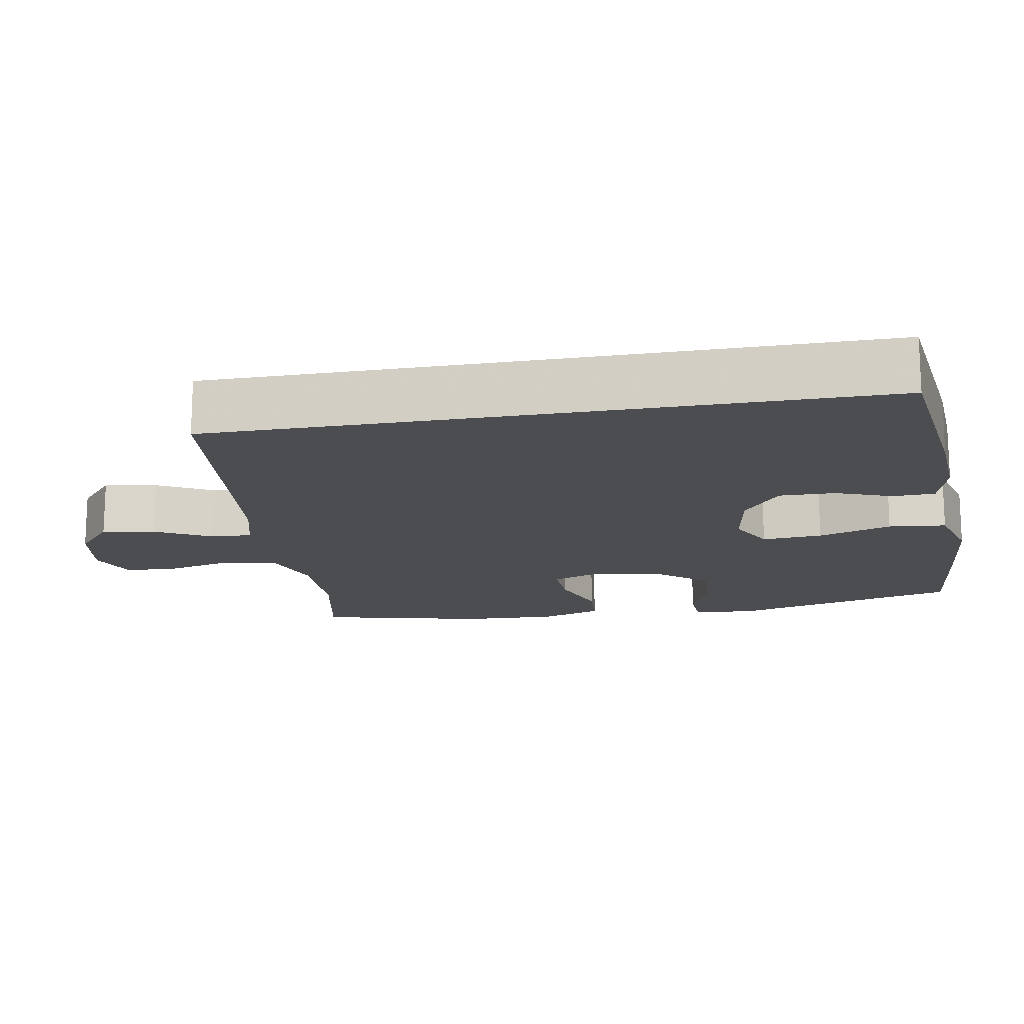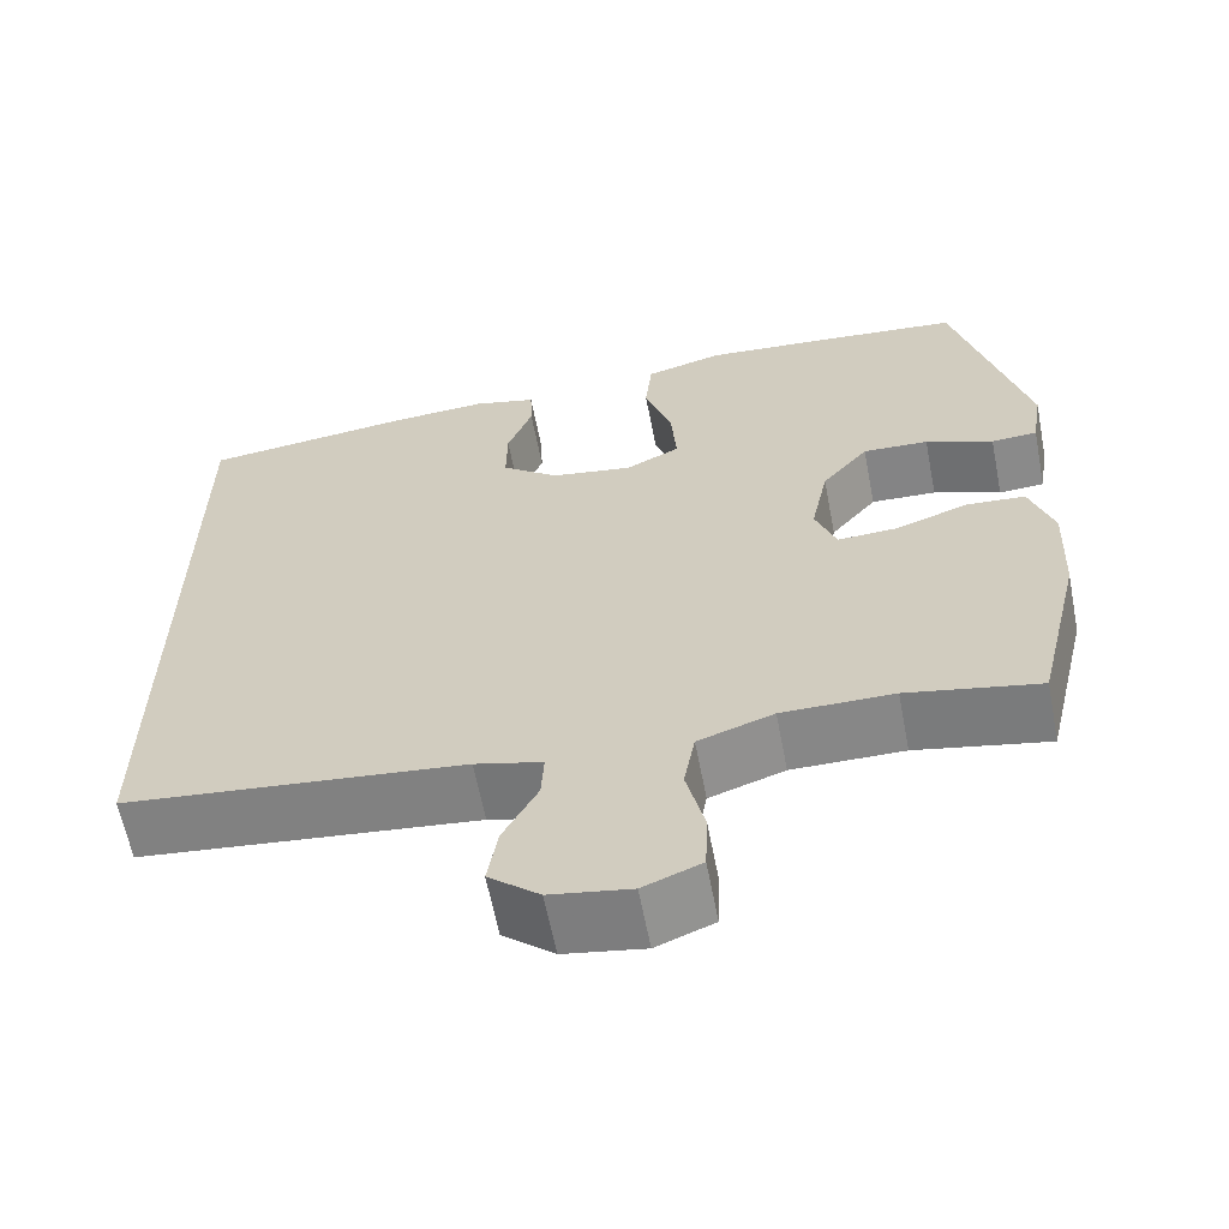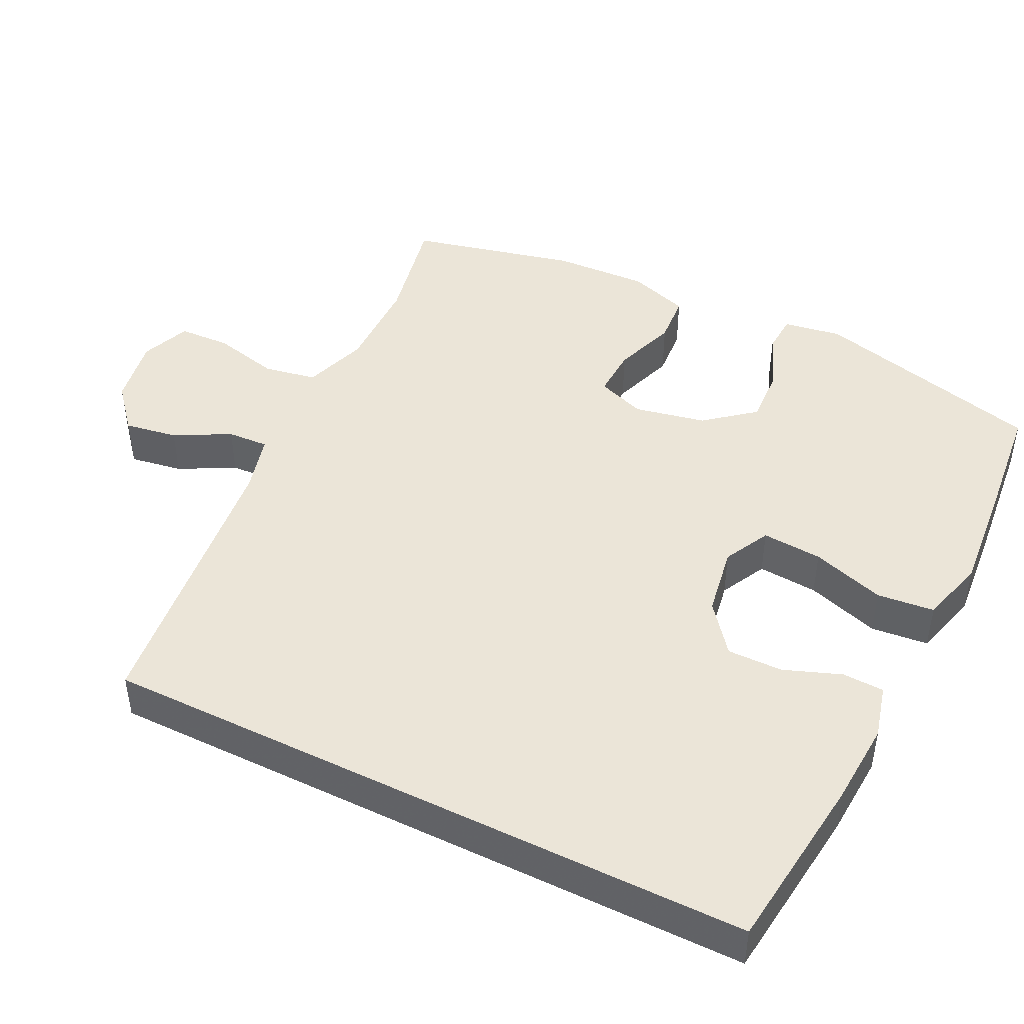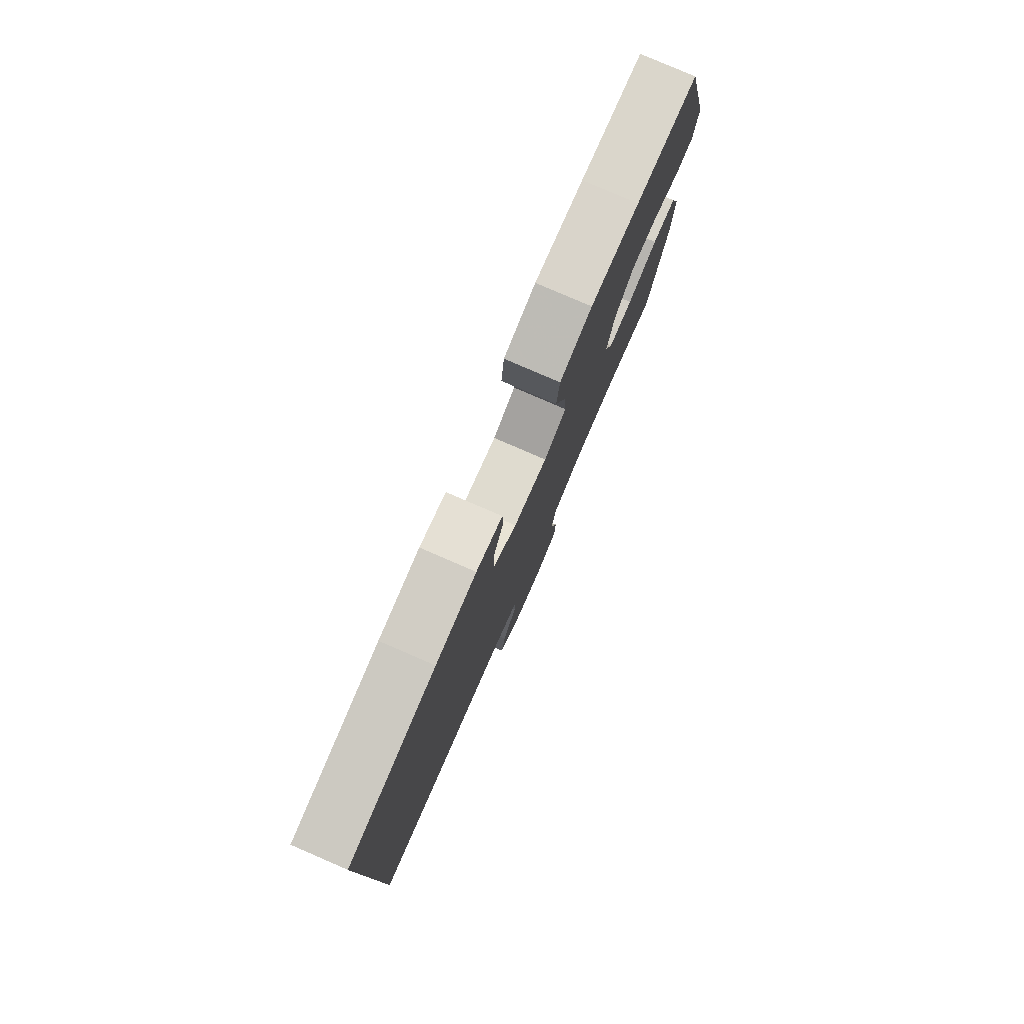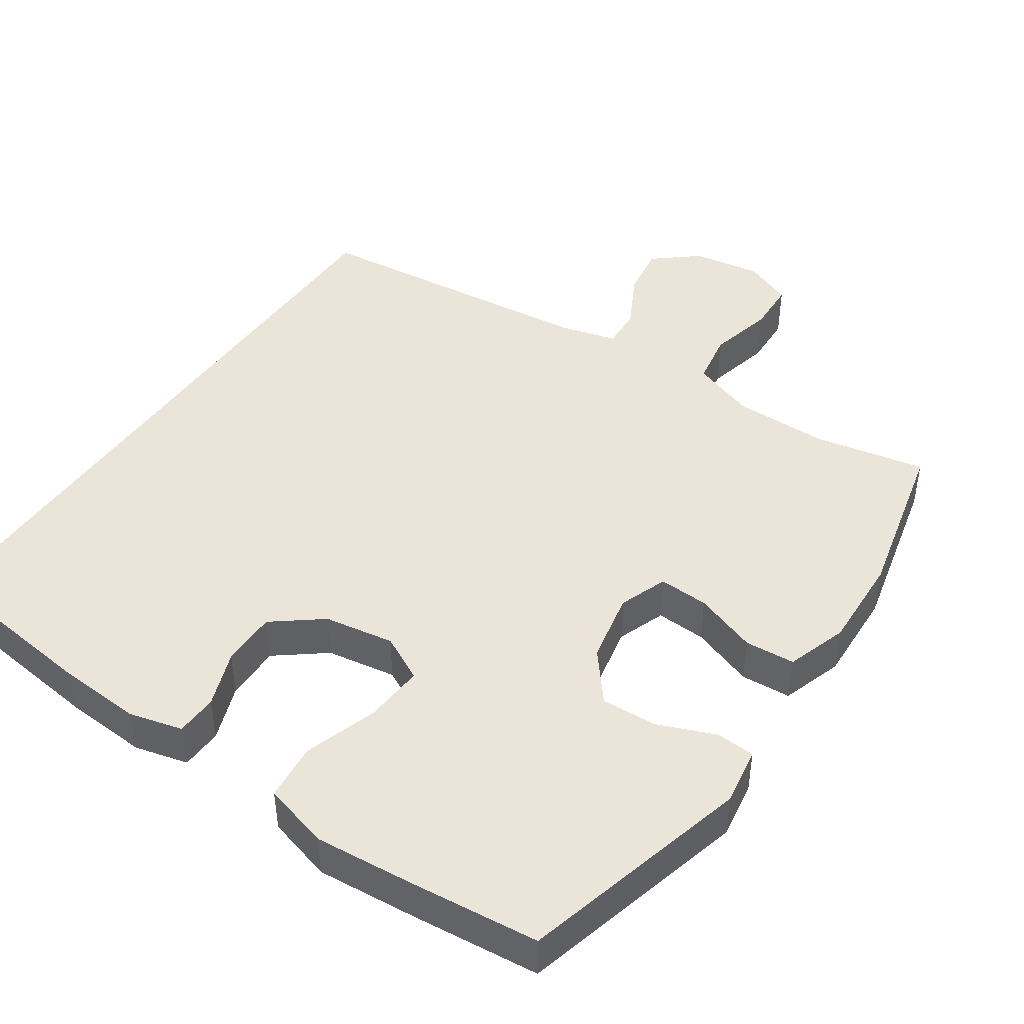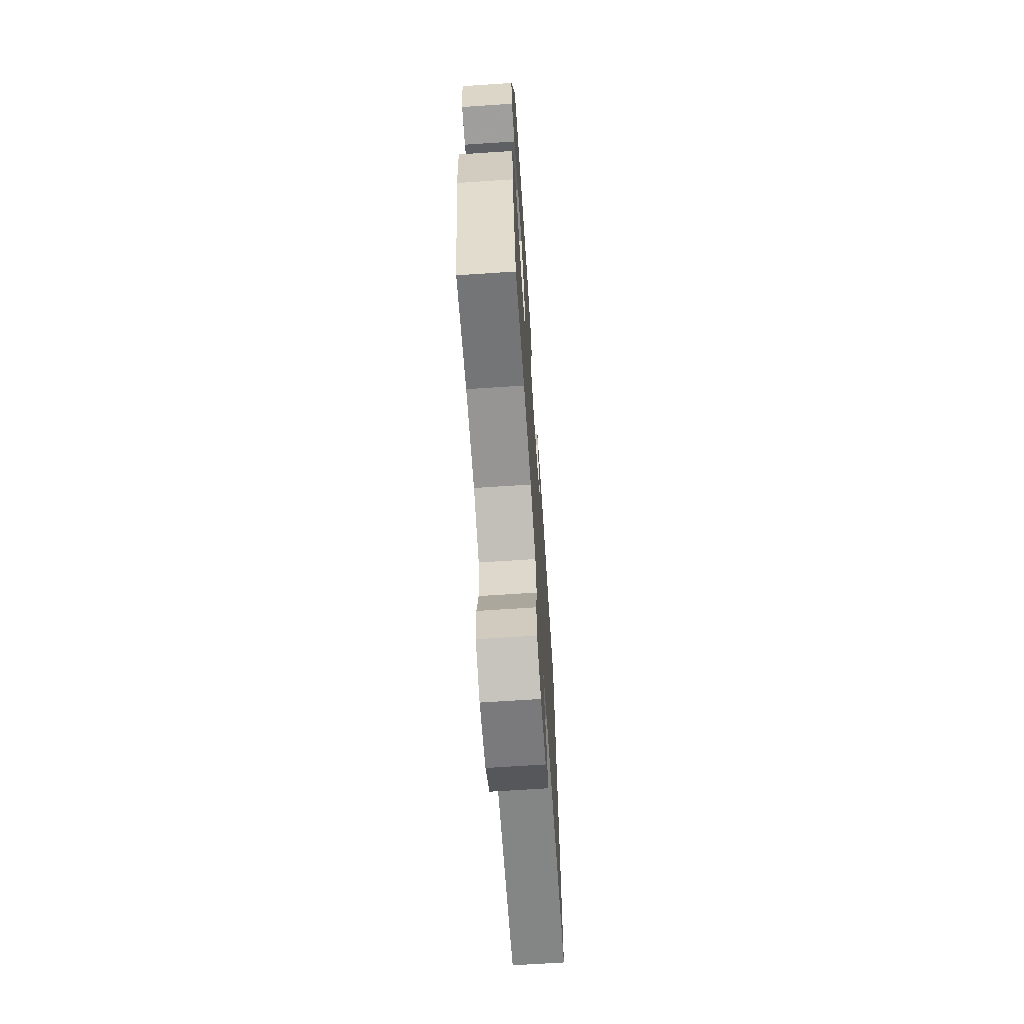
<metadata>
{"format":"obj","ext":"obj","renderer":"f3d","projection":"perspective","resolution":1024,"background":"white","views":[{"elev":-15.9,"azim":-79.8,"up":"+Y"},{"elev":-62.5,"azim":11.0,"up":"+Z"},{"elev":45.7,"azim":-63.7,"up":"+Y"},{"elev":79.8,"azim":-66.6,"up":"+Z"},{"elev":44.9,"azim":34.5,"up":"+Y"},{"elev":-67.9,"azim":93.8,"up":"+Z"}]}
</metadata>
<code>
v -0.5 0.07 0.474
v -0.255 0.07 0.503
v -0.141 0.07 0.51
v -0.068 0.07 0.491
v -0.066 0.07 0.434
v -0.095 0.07 0.357
v -0.096 0.07 0.281
v -0.03 0.07 0.229
v 0.065 0.07 0.213
v 0.128 0.07 0.245
v 0.122 0.07 0.327
v 0.09 0.07 0.427
v 0.098 0.07 0.505
v 0.188 0.07 0.53
v 0.325 0.07 0.518
v 0.5 0.07 0.5
v 0.581 0.07 0.184
v 0.568 0.07 0.105
v 0.515 0.07 0.102
v 0.437 0.07 0.134
v 0.361 0.07 0.138
v 0.307 0.07 0.072
v 0.287 0.07 -0.025
v 0.311 0.07 -0.091
v 0.379 0.07 -0.088
v 0.465 0.07 -0.058
v 0.533 0.07 -0.063
v 0.56 0.07 -0.146
v 0.554 0.07 -0.274
v 0.5 0.07 -0.5
v 0.348 0.07 -0.469
v 0.219 0.07 -0.468
v 0.132 0.07 -0.498
v 0.119 0.07 -0.57
v 0.14 0.07 -0.659
v 0.137 0.07 -0.73
v 0.07 0.07 -0.757
v -0.023 0.07 -0.741
v -0.082 0.07 -0.691
v -0.07 0.07 -0.619
v -0.03 0.07 -0.544
v -0.027 0.07 -0.488
v -0.105 0.07 -0.467
v -0.5 0.07 -0.423
v -0.5 0 0.474
v -0.255 0 0.503
v -0.141 0 0.51
v -0.068 0 0.491
v -0.066 0 0.434
v -0.095 0 0.357
v -0.096 0 0.281
v -0.03 0 0.229
v 0.065 0 0.213
v 0.128 0 0.245
v 0.122 0 0.327
v 0.09 0 0.427
v 0.098 0 0.505
v 0.188 0 0.53
v 0.325 0 0.518
v 0.5 0 0.5
v 0.581 0 0.184
v 0.568 0 0.105
v 0.515 0 0.102
v 0.437 0 0.134
v 0.361 0 0.138
v 0.307 0 0.072
v 0.287 0 -0.025
v 0.311 0 -0.091
v 0.379 0 -0.088
v 0.465 0 -0.058
v 0.533 0 -0.063
v 0.56 0 -0.146
v 0.554 0 -0.274
v 0.5 0 -0.5
v 0.348 0 -0.469
v 0.219 0 -0.468
v 0.132 0 -0.498
v 0.119 0 -0.57
v 0.14 0 -0.659
v 0.137 0 -0.73
v 0.07 0 -0.757
v -0.023 0 -0.741
v -0.082 0 -0.691
v -0.07 0 -0.619
v -0.03 0 -0.544
v -0.027 0 -0.488
v -0.105 0 -0.467
v -0.5 0 -0.423
f 43 44 1 2
f 42 43 2 3
f 38 39 40 41
f 38 41 42
f 37 38 42
f 34 35 36 37
f 33 34 37 42
f 32 33 42
f 28 29 30 31
f 28 31 32
f 25 26 27 28
f 24 25 28 32
f 23 24 32 42
f 17 18 19 20
f 17 20 21
f 16 17 21
f 15 16 21 22
f 11 12 13 14
f 10 11 14 15
f 3 4 5 6
f 3 6 7
f 42 3 7
f 23 42 7 8
f 10 15 22 23
f 9 10 23
f 8 9 23
f 46 45 88 87
f 47 46 87 86
f 85 84 83 82
f 86 85 82
f 86 82 81
f 81 80 79 78
f 86 81 78 77
f 86 77 76
f 75 74 73 72
f 76 75 72
f 72 71 70 69
f 76 72 69 68
f 86 76 68 67
f 64 63 62 61
f 65 64 61
f 65 61 60
f 66 65 60 59
f 58 57 56 55
f 59 58 55 54
f 50 49 48 47
f 51 50 47
f 51 47 86
f 52 51 86 67
f 67 66 59 54
f 67 54 53
f 67 53 52
f 1 45 46 2
f 2 46 47 3
f 3 47 48 4
f 4 48 49 5
f 5 49 50 6
f 6 50 51 7
f 7 51 52 8
f 8 52 53 9
f 9 53 54 10
f 10 54 55 11
f 11 55 56 12
f 12 56 57 13
f 13 57 58 14
f 14 58 59 15
f 15 59 60 16
f 16 60 61 17
f 17 61 62 18
f 18 62 63 19
f 19 63 64 20
f 20 64 65 21
f 21 65 66 22
f 22 66 67 23
f 23 67 68 24
f 24 68 69 25
f 25 69 70 26
f 26 70 71 27
f 27 71 72 28
f 28 72 73 29
f 29 73 74 30
f 30 74 75 31
f 31 75 76 32
f 32 76 77 33
f 33 77 78 34
f 34 78 79 35
f 35 79 80 36
f 36 80 81 37
f 37 81 82 38
f 38 82 83 39
f 39 83 84 40
f 40 84 85 41
f 41 85 86 42
f 42 86 87 43
f 43 87 88 44
f 44 88 45 1

</code>
